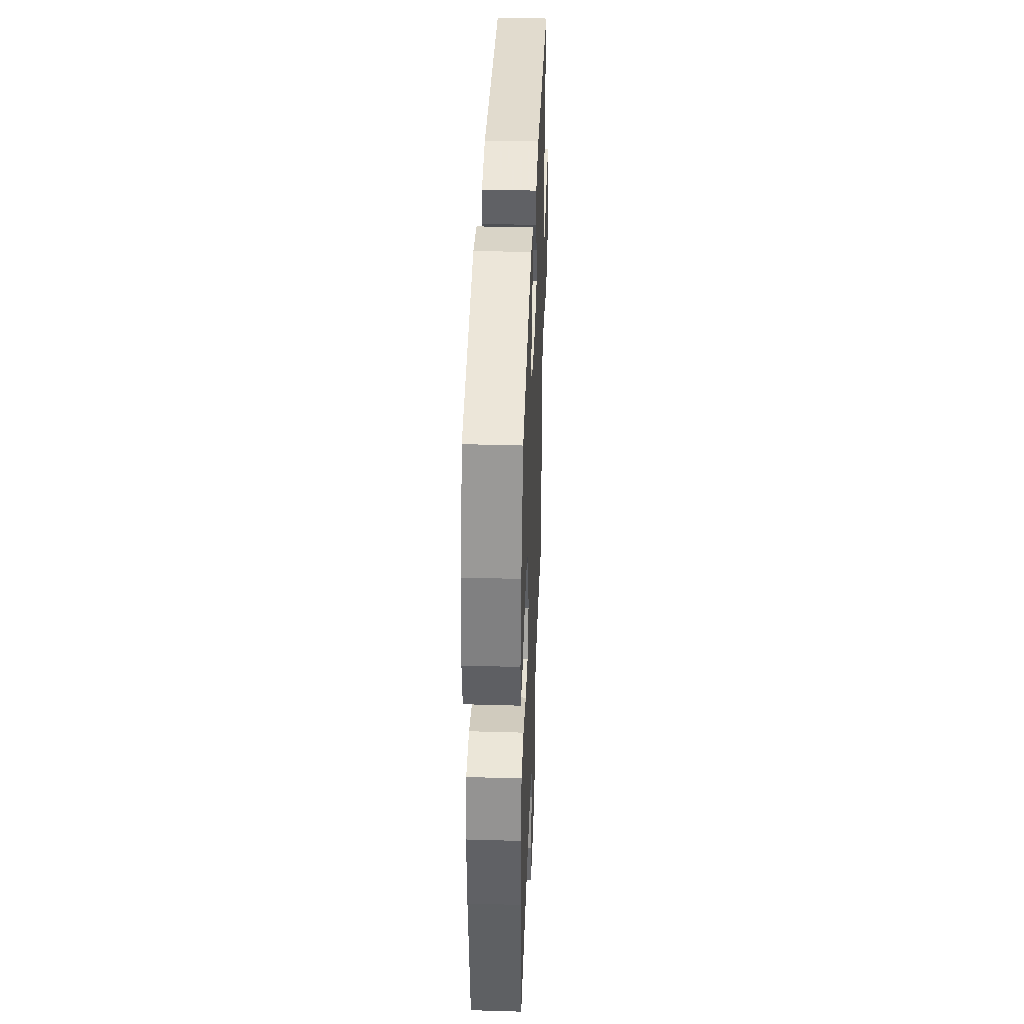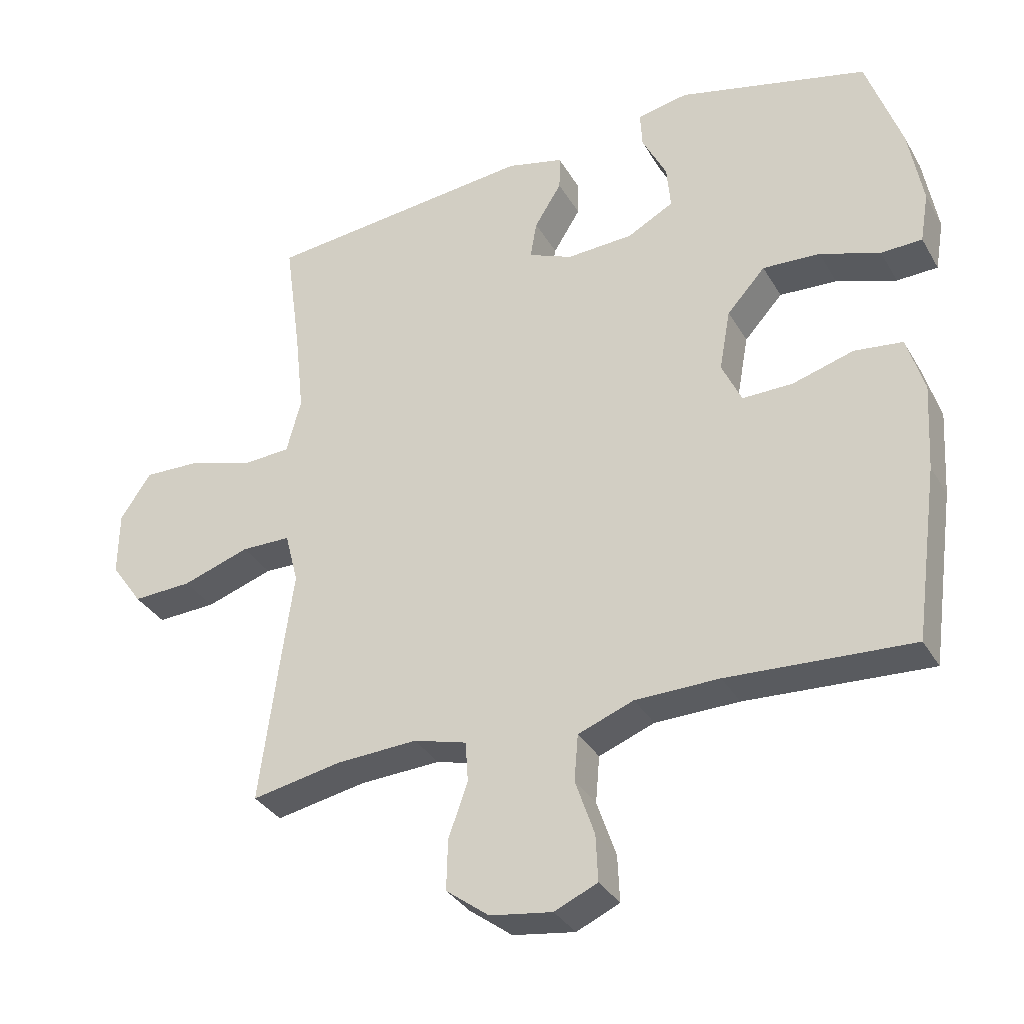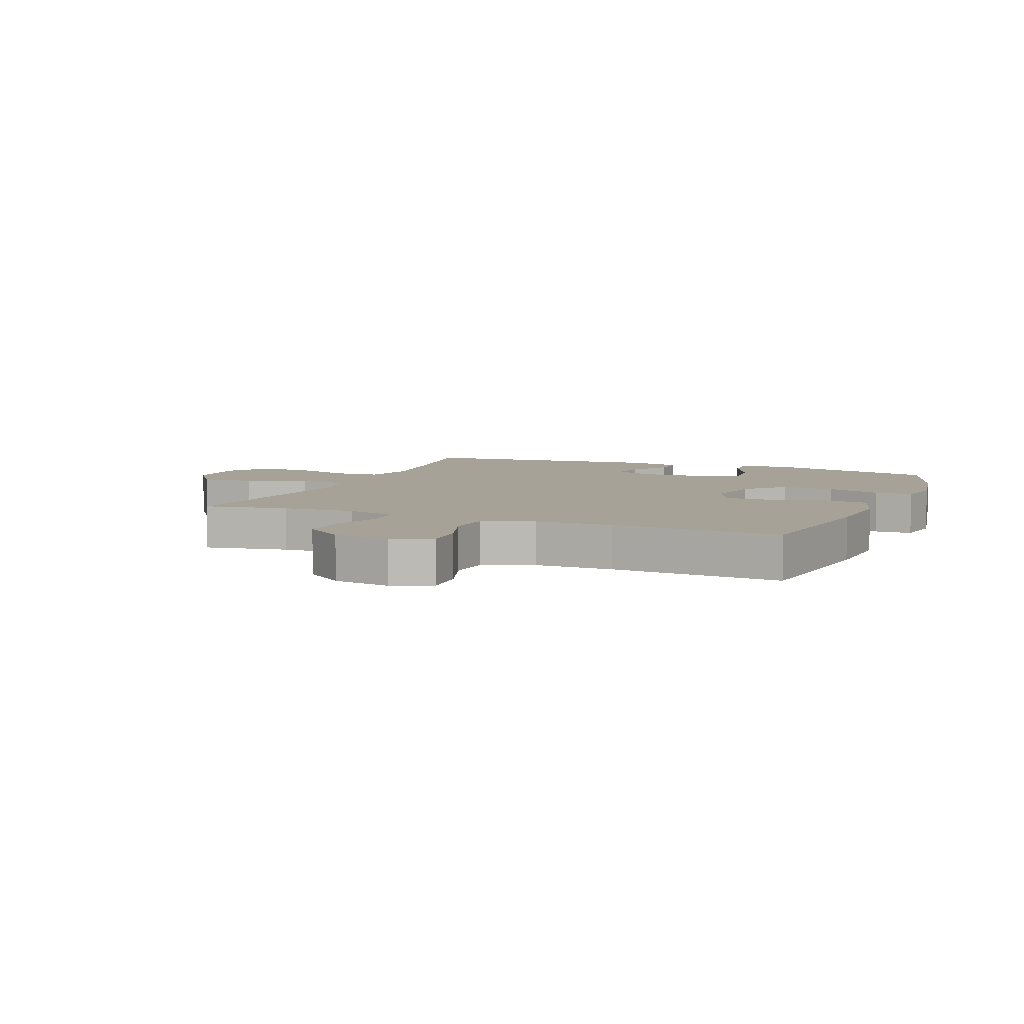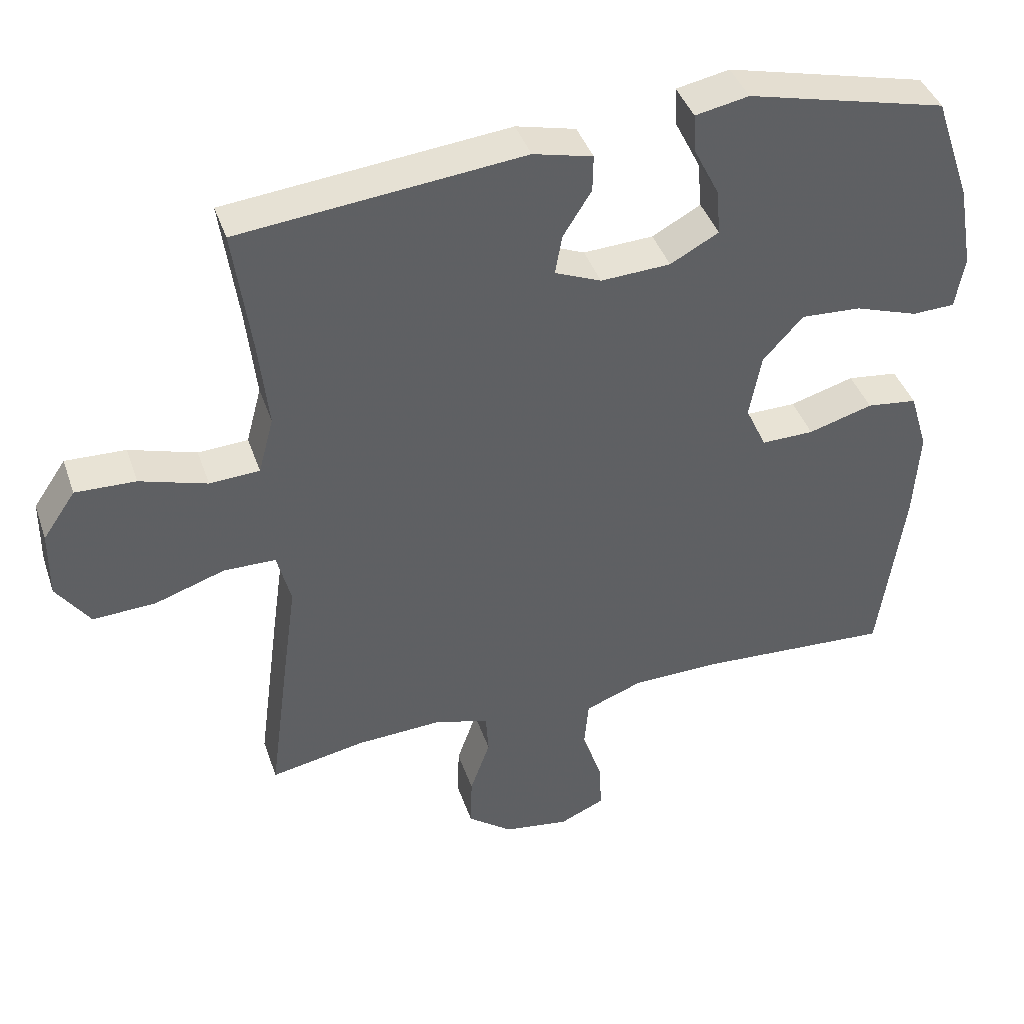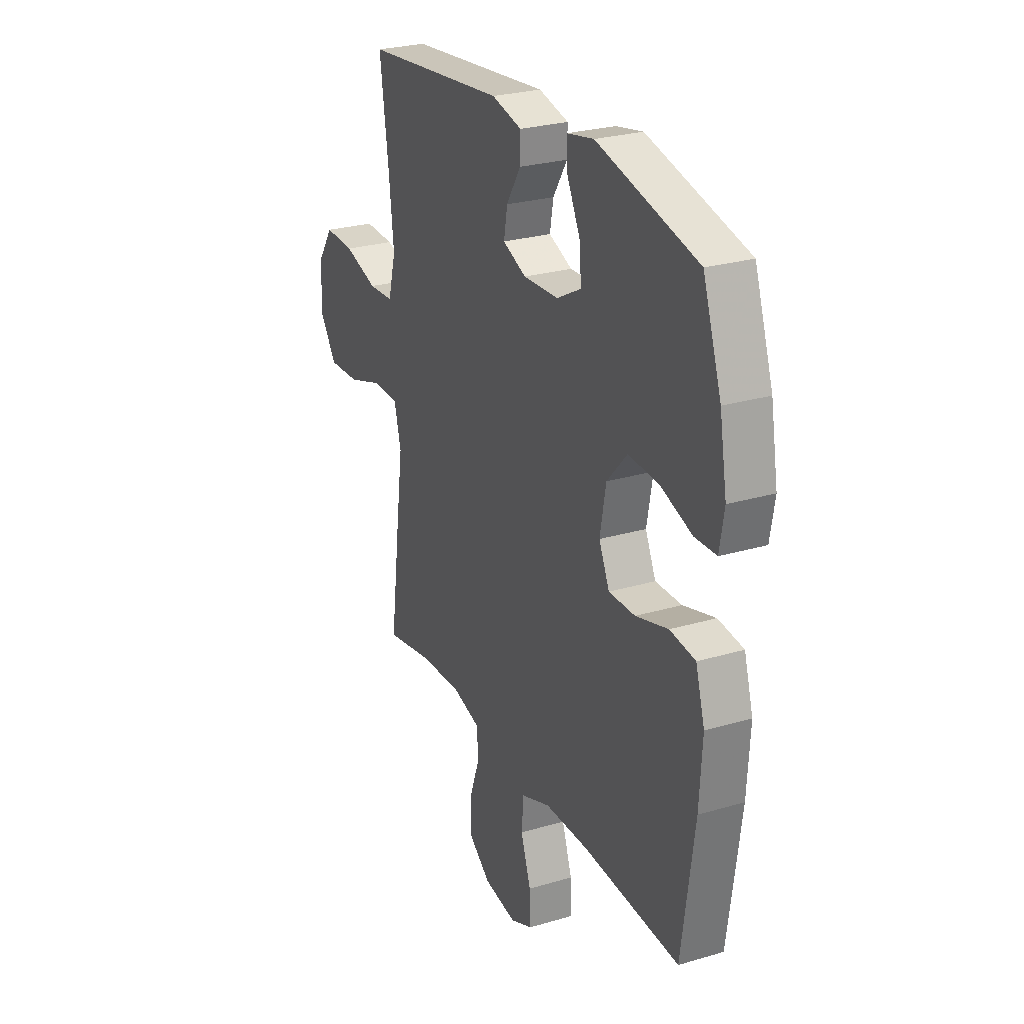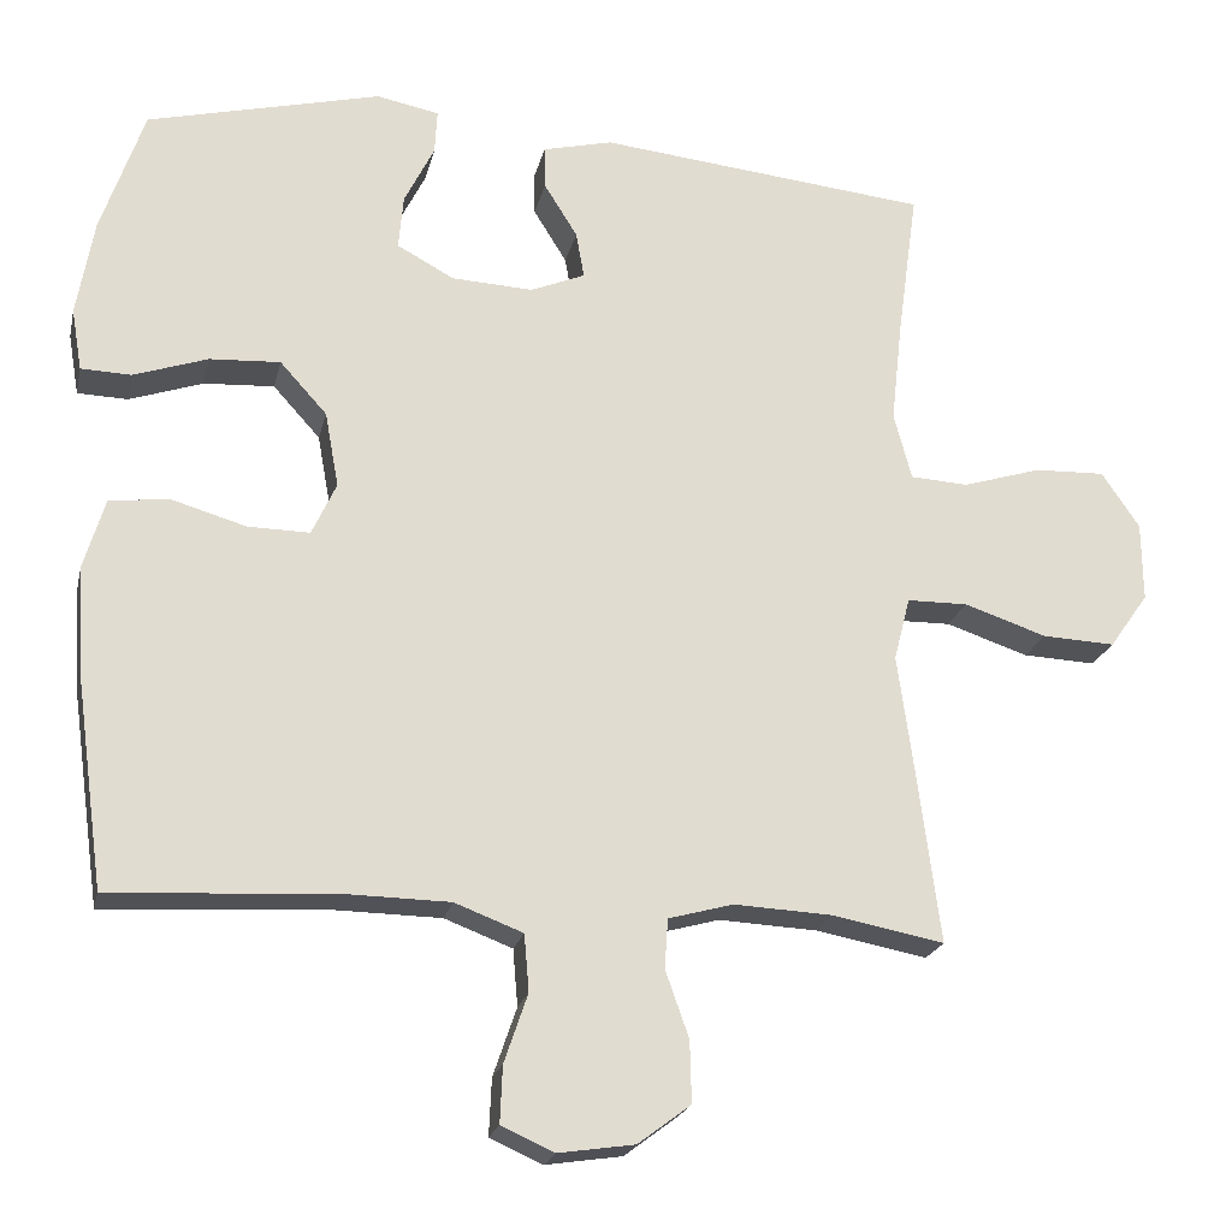
<metadata>
{"format":"obj","ext":"obj","renderer":"f3d","projection":"perspective","resolution":1024,"background":"white","views":[{"elev":39.6,"azim":-87.9,"up":"+Z"},{"elev":-33.7,"azim":-153.9,"up":"+Z"},{"elev":6.6,"azim":-157.6,"up":"+Y"},{"elev":41.2,"azim":161.8,"up":"+Z"},{"elev":26.5,"azim":-114.9,"up":"+Z"},{"elev":-21.3,"azim":-12.5,"up":"+Z"}]}
</metadata>
<code>
v 0.5 0.07 0.5
v 0.475 0.07 0.318
v 0.461 0.07 0.19
v 0.483 0.07 0.107
v 0.555 0.07 0.103
v 0.652 0.07 0.133
v 0.739 0.07 0.136
v 0.786 0.07 0.067
v 0.787 0.07 -0.031
v 0.739 0.07 -0.099
v 0.649 0.07 -0.095
v 0.547 0.07 -0.061
v 0.472 0.07 -0.062
v 0.452 0.07 -0.14
v 0.469 0.07 -0.263
v 0.5 0.07 -0.5
v 0.363 0.07 -0.474
v 0.241 0.07 -0.468
v 0.161 0.07 -0.49
v 0.157 0.07 -0.551
v 0.186 0.07 -0.633
v 0.188 0.07 -0.709
v 0.123 0.07 -0.758
v 0.029 0.07 -0.772
v -0.036 0.07 -0.743
v -0.033 0.07 -0.673
v -0.004 0.07 -0.588
v -0.01 0.07 -0.518
v -0.094 0.07 -0.486
v -0.221 0.07 -0.484
v -0.5 0.07 -0.5
v -0.536 0.07 -0.238
v -0.544 0.07 -0.107
v -0.518 0.07 -0.02
v -0.445 0.07 -0.011
v -0.352 0.07 -0.038
v -0.276 0.07 -0.039
v -0.246 0.07 0.026
v -0.263 0.07 0.119
v -0.321 0.07 0.183
v -0.408 0.07 0.178
v -0.499 0.07 0.147
v -0.561 0.07 0.149
v -0.574 0.07 0.225
v -0.553 0.07 0.345
v -0.5 0.07 0.5
v -0.212 0.07 0.571
v -0.135 0.07 0.556
v -0.138 0.07 0.501
v -0.175 0.07 0.427
v -0.181 0.07 0.36
v -0.111 0.07 0.322
v -0.01 0.07 0.317
v 0.057 0.07 0.345
v 0.047 0.07 0.402
v 0.006 0.07 0.468
v 0.005 0.07 0.521
v 0.091 0.07 0.542
v 0.5 0 0.5
v 0.475 0 0.318
v 0.461 0 0.19
v 0.483 0 0.107
v 0.555 0 0.103
v 0.652 0 0.133
v 0.739 0 0.136
v 0.786 0 0.067
v 0.787 0 -0.031
v 0.739 0 -0.099
v 0.649 0 -0.095
v 0.547 0 -0.061
v 0.472 0 -0.062
v 0.452 0 -0.14
v 0.469 0 -0.263
v 0.5 0 -0.5
v 0.363 0 -0.474
v 0.241 0 -0.468
v 0.161 0 -0.49
v 0.157 0 -0.551
v 0.186 0 -0.633
v 0.188 0 -0.709
v 0.123 0 -0.758
v 0.029 0 -0.772
v -0.036 0 -0.743
v -0.033 0 -0.673
v -0.004 0 -0.588
v -0.01 0 -0.518
v -0.094 0 -0.486
v -0.221 0 -0.484
v -0.5 0 -0.5
v -0.536 0 -0.238
v -0.544 0 -0.107
v -0.518 0 -0.02
v -0.445 0 -0.011
v -0.352 0 -0.038
v -0.276 0 -0.039
v -0.246 0 0.026
v -0.263 0 0.119
v -0.321 0 0.183
v -0.408 0 0.178
v -0.499 0 0.147
v -0.561 0 0.149
v -0.574 0 0.225
v -0.553 0 0.345
v -0.5 0 0.5
v -0.212 0 0.571
v -0.135 0 0.556
v -0.138 0 0.501
v -0.175 0 0.427
v -0.181 0 0.36
v -0.111 0 0.322
v -0.01 0 0.317
v 0.057 0 0.345
v 0.047 0 0.402
v 0.006 0 0.468
v 0.005 0 0.521
v 0.091 0 0.542
f 55 56 57 58
f 54 55 58 1
f 53 54 1 2
f 47 48 49 50
f 47 50 51
f 46 47 51
f 45 46 51 52
f 41 42 43 44
f 40 41 44 45
f 33 34 35 36
f 33 36 37
f 30 31 32 33
f 29 30 33 37
f 28 29 37 38
f 24 25 26 27
f 24 27 28
f 23 24 28
f 20 21 22 23
f 19 20 23 28
f 18 19 28 38
f 14 15 16 17
f 13 14 17 18
f 9 10 11 12
f 9 12 13
f 8 9 13
f 5 6 7 8
f 4 5 8 13
f 3 4 13 18
f 53 2 3 18
f 40 45 52
f 39 40 52 53
f 18 38 39 53
f 116 115 114 113
f 59 116 113 112
f 60 59 112 111
f 108 107 106 105
f 109 108 105
f 109 105 104
f 110 109 104 103
f 102 101 100 99
f 103 102 99 98
f 94 93 92 91
f 95 94 91
f 91 90 89 88
f 95 91 88 87
f 96 95 87 86
f 85 84 83 82
f 86 85 82
f 86 82 81
f 81 80 79 78
f 86 81 78 77
f 96 86 77 76
f 75 74 73 72
f 76 75 72 71
f 70 69 68 67
f 71 70 67
f 71 67 66
f 66 65 64 63
f 71 66 63 62
f 76 71 62 61
f 76 61 60 111
f 110 103 98
f 111 110 98 97
f 111 97 96 76
f 1 59 60 2
f 2 60 61 3
f 3 61 62 4
f 4 62 63 5
f 5 63 64 6
f 6 64 65 7
f 7 65 66 8
f 8 66 67 9
f 9 67 68 10
f 10 68 69 11
f 11 69 70 12
f 12 70 71 13
f 13 71 72 14
f 14 72 73 15
f 15 73 74 16
f 16 74 75 17
f 17 75 76 18
f 18 76 77 19
f 19 77 78 20
f 20 78 79 21
f 21 79 80 22
f 22 80 81 23
f 23 81 82 24
f 24 82 83 25
f 25 83 84 26
f 26 84 85 27
f 27 85 86 28
f 28 86 87 29
f 29 87 88 30
f 30 88 89 31
f 31 89 90 32
f 32 90 91 33
f 33 91 92 34
f 34 92 93 35
f 35 93 94 36
f 36 94 95 37
f 37 95 96 38
f 38 96 97 39
f 39 97 98 40
f 40 98 99 41
f 41 99 100 42
f 42 100 101 43
f 43 101 102 44
f 44 102 103 45
f 45 103 104 46
f 46 104 105 47
f 47 105 106 48
f 48 106 107 49
f 49 107 108 50
f 50 108 109 51
f 51 109 110 52
f 52 110 111 53
f 53 111 112 54
f 54 112 113 55
f 55 113 114 56
f 56 114 115 57
f 57 115 116 58
f 58 116 59 1

</code>
